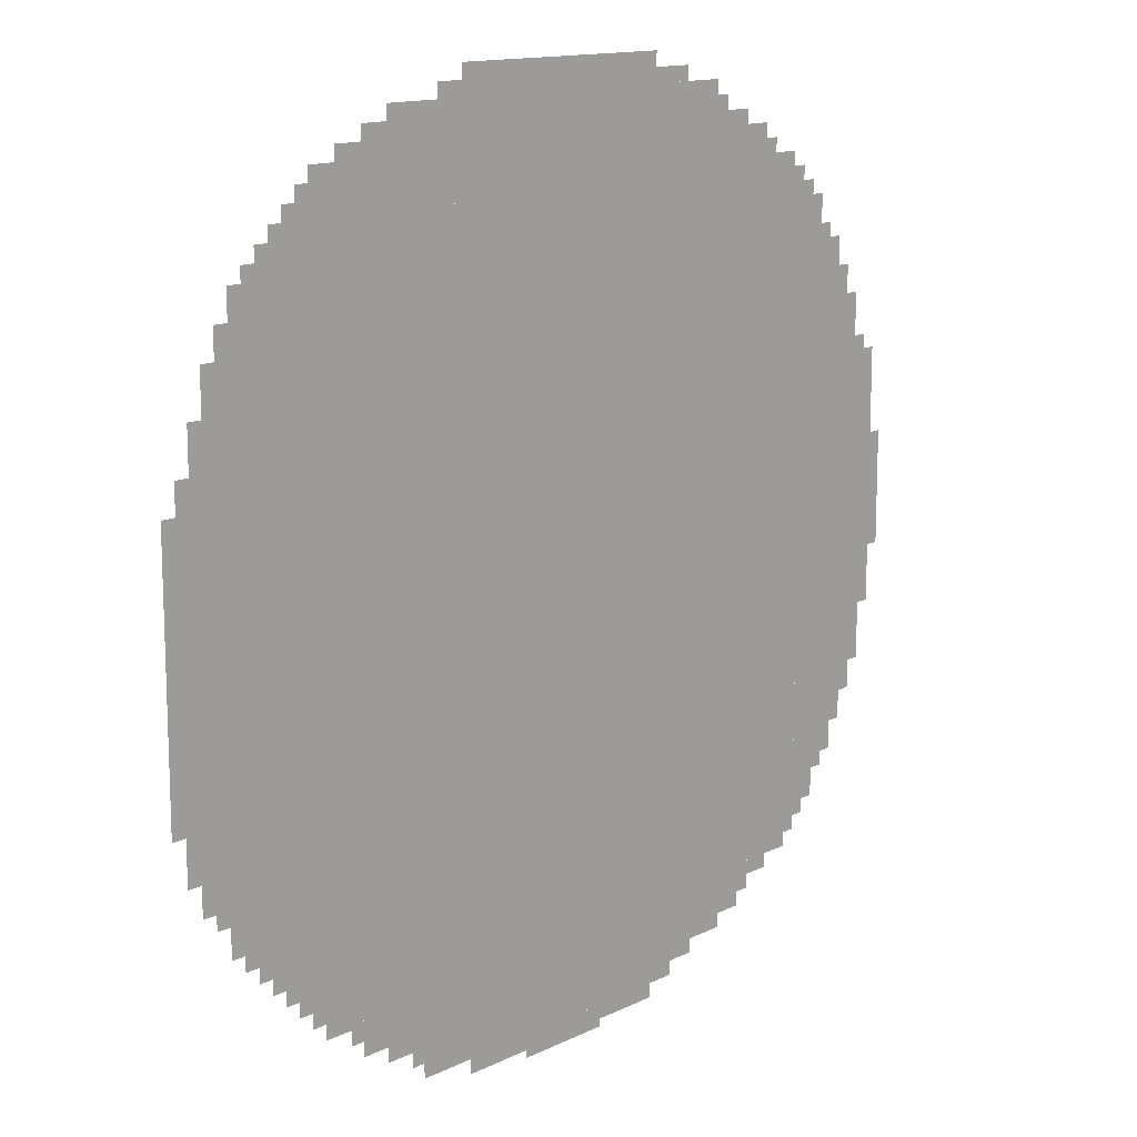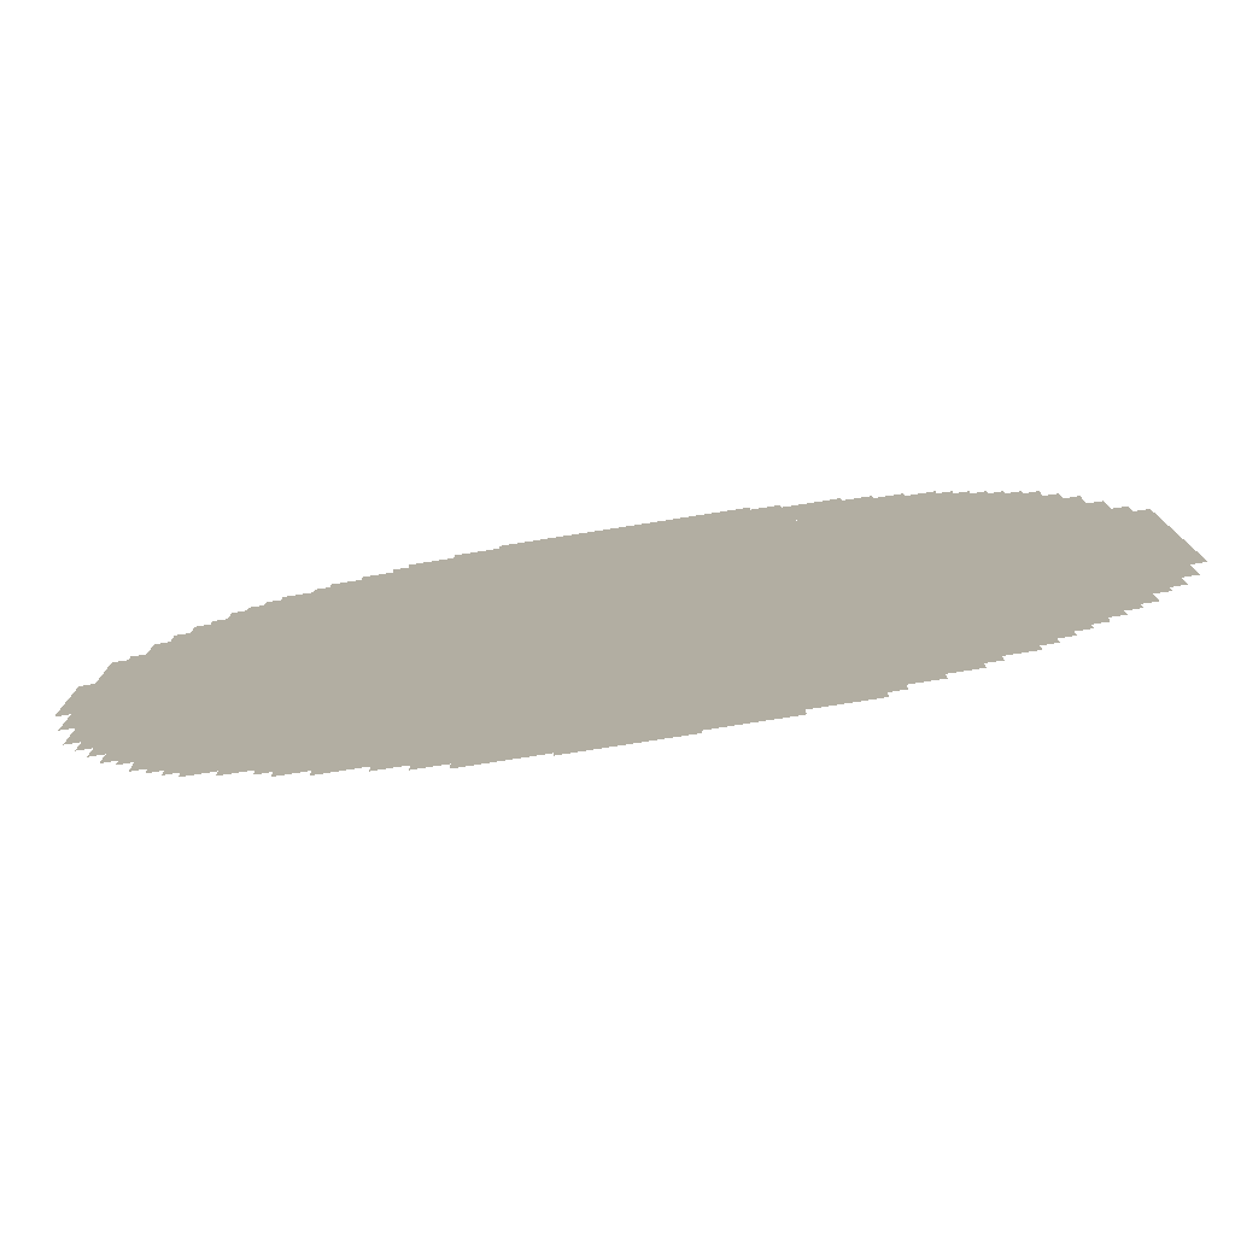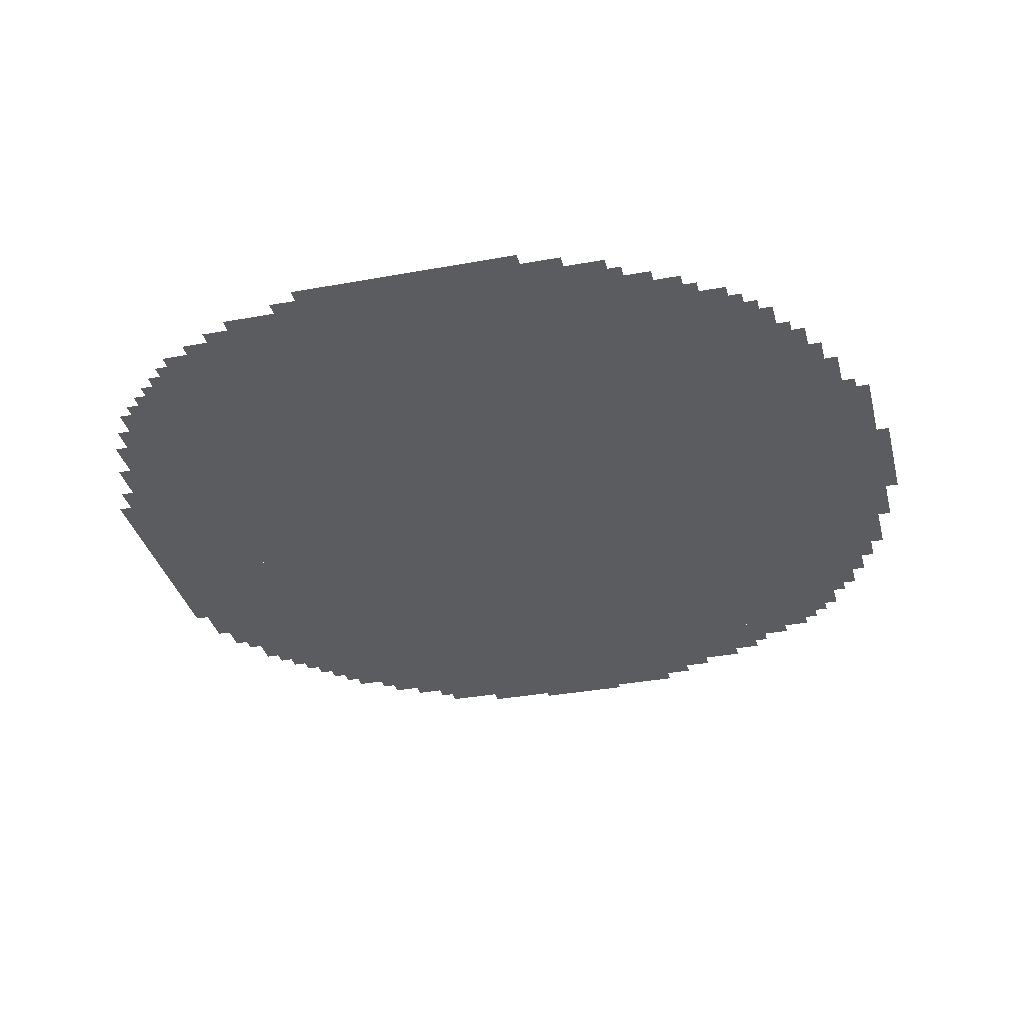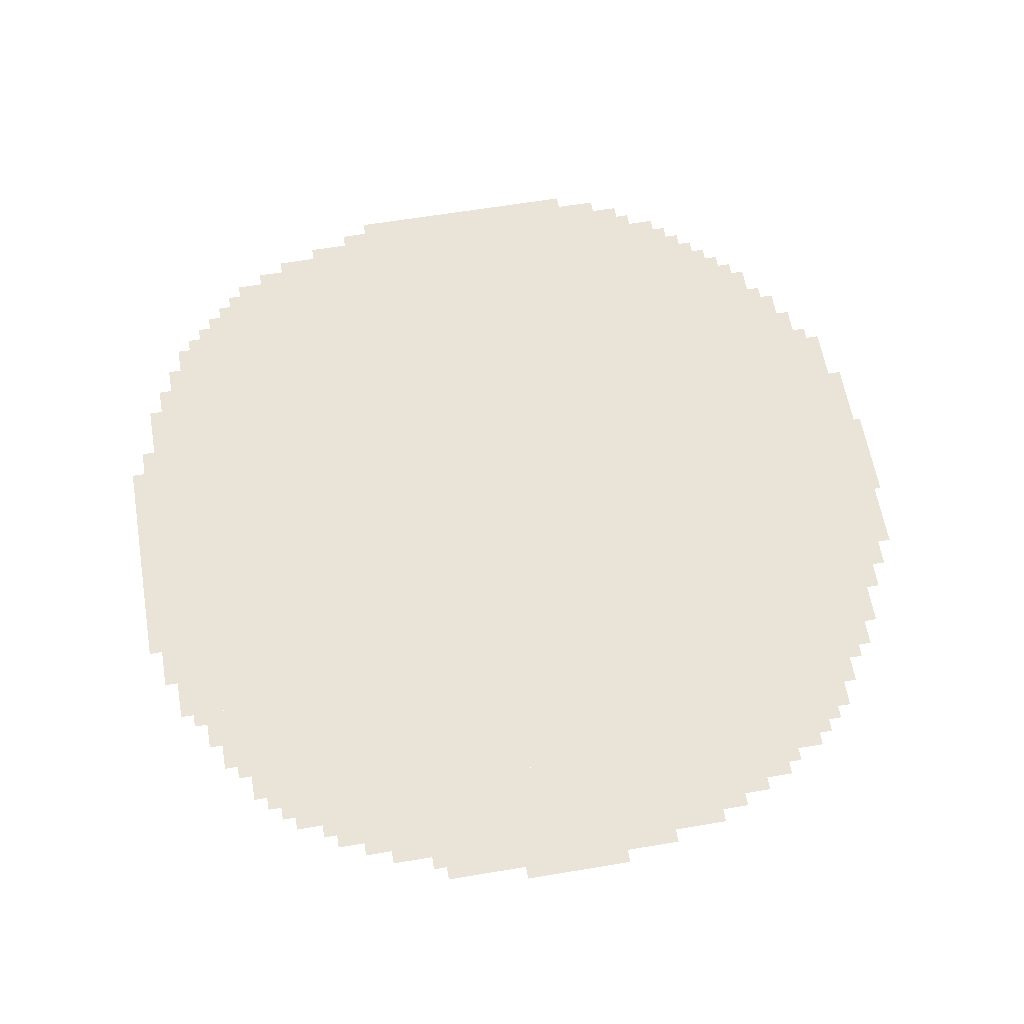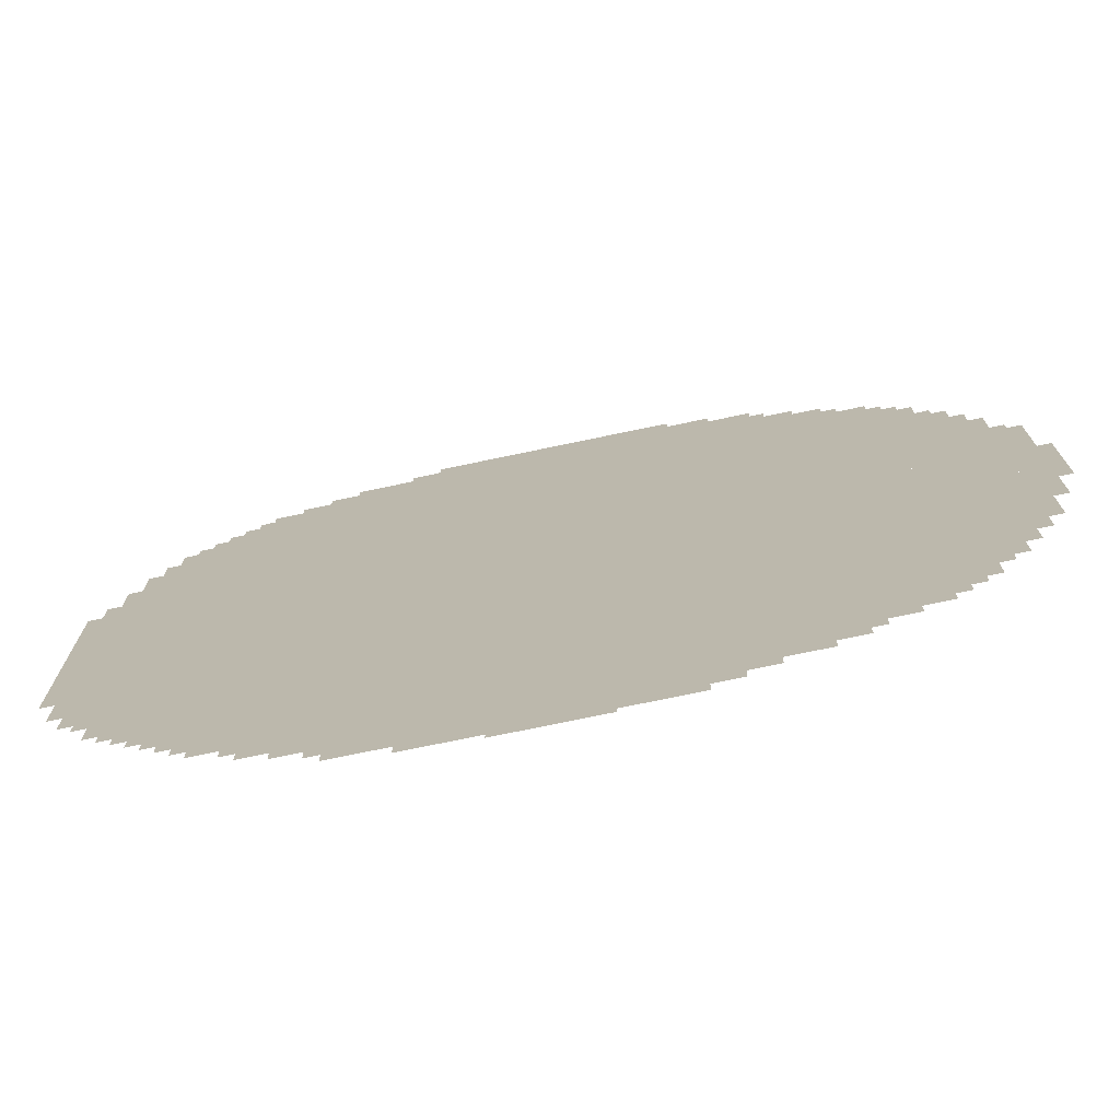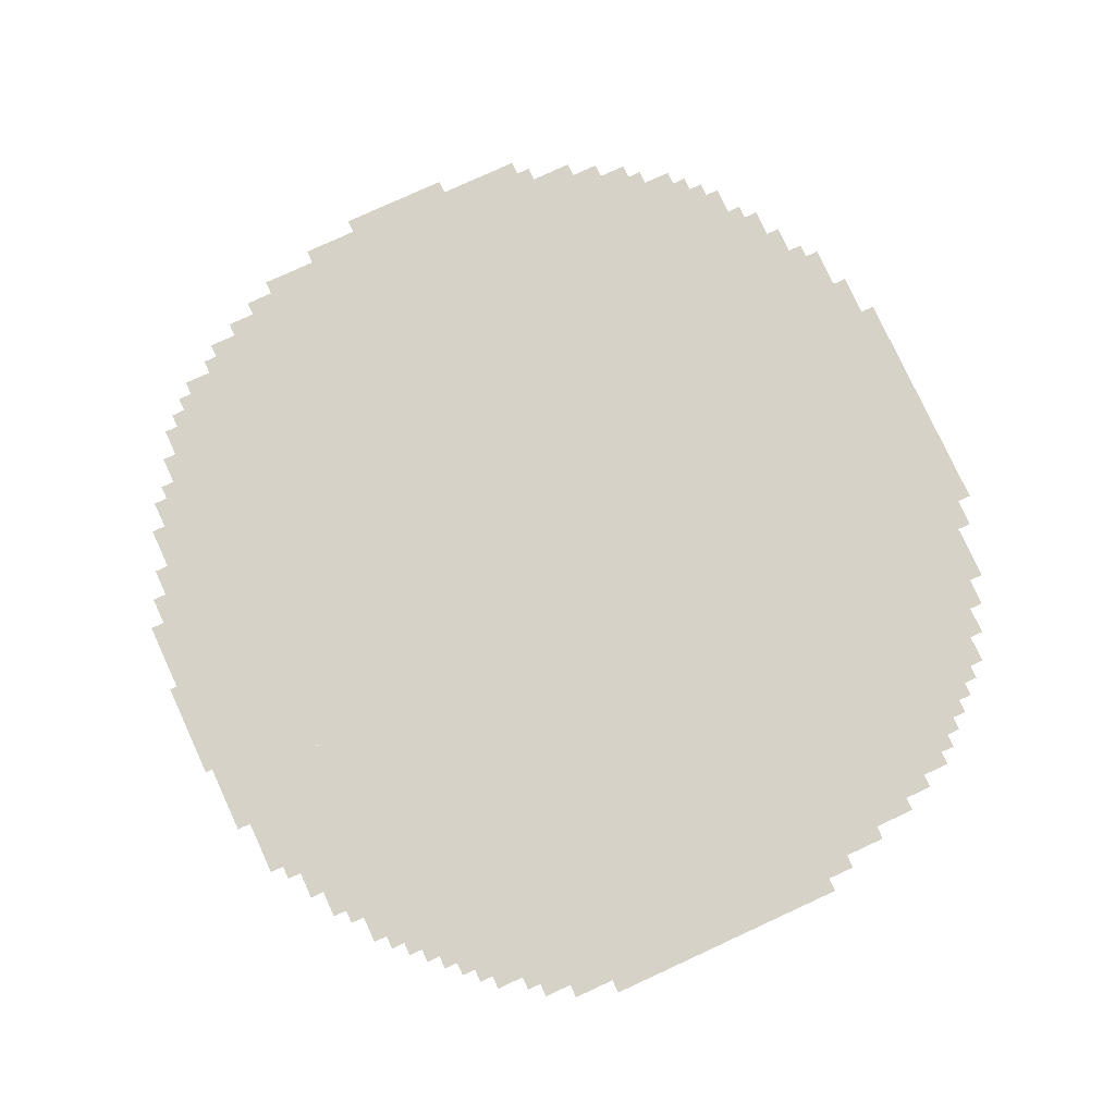
<metadata>
{"format":"obj","ext":"obj","renderer":"f3d","projection":"perspective","resolution":1024,"background":"white","views":[{"elev":13.5,"azim":132.5,"up":"+Y"},{"elev":-78.9,"azim":8.9,"up":"+Y"},{"elev":-34.7,"azim":-166.2,"up":"+Z"},{"elev":60.8,"azim":-99.8,"up":"+Z"},{"elev":-74.3,"azim":-168.2,"up":"+Y"},{"elev":78.2,"azim":65.3,"up":"+Z"}]}
</metadata>
<code>
g i25_3-mesh
v -288 273 0
v -288 1745 0
v -1760 1745 0
v -1760 273 0
v -64 529 0
v -64 977 0
v -288 977 0
v -288 529 0
v -64 977 0
v -64 1425 0
v -288 1425 0
v -288 977 0
v -544 1745 0
v -544 1937 0
v -1024 1937 0
v -1024 1745 0
v -1760 561 0
v -1760 1009 0
v -1952 1009 0
v -1952 561 0
v -608 49 0
v -608 273 0
v -992 273 0
v -992 49 0
v -1024 1745 0
v -1024 1937 0
v -1472 1937 0
v -1472 1745 0
v -1760 1009 0
v -1760 1457 0
v -1952 1457 0
v -1952 1009 0
v -992 49 0
v -992 273 0
v -1344 273 0
v -1344 49 0
v -160 1425 0
v -160 1649 0
v -288 1649 0
v -288 1425 0
v -448 145 0
v -448 273 0
v -608 273 0
v -608 145 0
v -736 1937 0
v -736 2001 0
v -1024 2001 0
v -1024 1937 0
v -352 1745 0
v -352 1841 0
v -544 1841 0
v -544 1745 0
v -1952 753 0
v -1952 1041 0
v -2016 1041 0
v -2016 753 0
v -1952 1041 0
v -1952 1329 0
v -2016 1329 0
v -2016 1041 0
v 0 977 0
v 0 1265 0
v -64 1265 0
v -64 977 0
v 0 689 0
v 0 977 0
v -64 977 0
v -64 689 0
v -1760 1457 0
v -1760 1585 0
v -1888 1585 0
v -1888 1457 0
v -160 401 0
v -160 529 0
v -288 529 0
v -288 401 0
v -1024 1937 0
v -1024 2001 0
v -1280 2001 0
v -1280 1937 0
v -1472 1745 0
v -1472 1841 0
v -1632 1841 0
v -1632 1745 0
v -1408 113 0
v -1408 273 0
v -1504 273 0
v -1504 113 0
v -736 17 0
v -736 49 0
v -1024 49 0
v -1024 17 0
v -1504 145 0
v -1504 273 0
v -1568 273 0
v -1568 145 0
v -1760 433 0
v -1760 497 0
v -1888 497 0
v -1888 433 0
v -1024 17 0
v -1024 49 0
v -1280 49 0
v -1280 17 0
v -96 1425 0
v -96 1521 0
v -160 1521 0
v -160 1425 0
v -352 209 0
v -352 273 0
v -448 273 0
v -448 209 0
v -1760 1585 0
v -1760 1681 0
v -1824 1681 0
v -1824 1585 0
v -1344 81 0
v -1344 177 0
v -1408 177 0
v -1408 81 0
v -1344 177 0
v -1344 273 0
v -1408 273 0
v -1408 177 0
v -1760 497 0
v -1760 561 0
v -1856 561 0
v -1856 497 0
v -224 337 0
v -224 401 0
v -288 401 0
v -288 337 0
v -224 1649 0
v -224 1713 0
v -288 1713 0
v -288 1649 0
v -480 1841 0
v -480 1905 0
v -544 1905 0
v -544 1841 0
v -1856 497 0
v -1856 561 0
v -1920 561 0
v -1920 497 0
v -2016 881 0
v -2016 1009 0
v -2047 1009 0
v -2047 881 0
v -896 0 0
v -896 17 0
v -1024 17 0
v -1024 0 0
v -2016 1009 0
v -2016 1137 0
v -2047 1137 0
v -2047 1009 0
v -1024 0 0
v -1024 17 0
v -1120 17 0
v -1120 0 0
v -1568 241 0
v -1568 273 0
v -1664 273 0
v -1664 241 0
v -512 113 0
v -512 145 0
v -576 145 0
v -576 113 0
v -128 465 0
v -128 529 0
v -160 529 0
v -160 465 0
v -1568 209 0
v -1568 241 0
v -1632 241 0
v -1632 209 0
v -32 625 0
v -32 689 0
v -64 689 0
v -64 625 0
v -1792 369 0
v -1792 433 0
v -1824 433 0
v -1824 369 0
v -672 1937 0
v -672 1969 0
v -736 1969 0
v -736 1937 0
v -1888 1457 0
v -1888 1521 0
v -1920 1521 0
v -1920 1457 0
v -32 1265 0
v -32 1329 0
v -64 1329 0
v -64 1265 0
v -128 1521 0
v -128 1585 0
v -160 1585 0
v -160 1521 0
v -416 1841 0
v -416 1873 0
v -480 1873 0
v -480 1841 0
v -320 1745 0
v -320 1809 0
v -352 1809 0
v -352 1745 0
v -1952 625 0
v -1952 689 0
v -1984 689 0
v -1984 625 0
v -1952 689 0
v -1952 753 0
v -1984 753 0
v -1984 689 0
v -1472 1841 0
v -1472 1873 0
v -1536 1873 0
v -1536 1841 0
v -1760 369 0
v -1760 433 0
v -1792 433 0
v -1792 369 0
v -1760 305 0
v -1760 369 0
v -1792 369 0
v -1792 305 0
v -1280 1937 0
v -1280 1969 0
v -1344 1969 0
v -1344 1937 0
v -1632 1745 0
v -1632 1777 0
v -1696 1777 0
v -1696 1745 0
v -1664 241 0
v -1664 273 0
v -1728 273 0
v -1728 241 0
v -1952 1329 0
v -1952 1361 0
v -1984 1361 0
v -1984 1329 0
v -1760 1681 0
v -1760 1713 0
v -1792 1713 0
v -1792 1681 0
v -96 497 0
v -96 529 0
v -128 529 0
v -128 497 0
v -1824 1585 0
v -1824 1617 0
v -1856 1617 0
v -1856 1585 0
v -192 1649 0
v -192 1681 0
v -224 1681 0
v -224 1649 0
v -416 177 0
v -416 209 0
v -448 209 0
v -448 177 0
v -1568 177 0
v -1568 209 0
v -1600 209 0
v -1600 177 0
v -576 81 0
v -576 113 0
v -608 113 0
v -608 81 0
v -320 241 0
v -320 273 0
v -352 273 0
v -352 241 0
v -1824 401 0
v -1824 433 0
v -1856 433 0
v -1856 401 0
v -192 369 0
v -192 401 0
v -224 401 0
v -224 369 0
v -256 305 0
v -256 337 0
v -288 337 0
v -288 305 0
v -1792 337 0
v -1792 369 0
v -1824 369 0
v -1824 337 0
v -1632 209 0
v -1632 241 0
v -1664 241 0
v -1664 209 0
v -1344 1937 0
v -1344 1969 0
v -1376 1969 0
v -1376 1937 0
v -32 593 0
v -32 625 0
v -64 625 0
v -64 593 0
v -128 433 0
v -128 465 0
v -160 465 0
v -160 433 0
v -1536 1841 0
v -1536 1873 0
v -1568 1873 0
v -1568 1841 0
v -1632 1777 0
v -1632 1809 0
v -1664 1809 0
v -1664 1777 0
v -288 1745 0
v -288 1777 0
v -320 1777 0
v -320 1745 0
v -256 1713 0
v -256 1745 0
v -288 1745 0
v -288 1713 0
v -576 113 0
v -576 145 0
v -608 145 0
v -608 113 0
v -1696 1745 0
v -1696 1777 0
v -1728 1777 0
v -1728 1745 0
v -1472 1873 0
v -1472 1905 0
v -1504 1905 0
v -1504 1873 0
g i25_3-mesh_0
f 3 2 1
f 1 4 3
f 7 6 5
f 5 8 7
f 11 10 9
f 9 12 11
f 15 14 13
f 13 16 15
f 19 18 17
f 17 20 19
f 23 22 21
f 21 24 23
f 27 26 25
f 25 28 27
f 31 30 29
f 29 32 31
f 35 34 33
f 33 36 35
f 39 38 37
f 37 40 39
f 43 42 41
f 41 44 43
f 47 46 45
f 45 48 47
f 51 50 49
f 49 52 51
f 55 54 53
f 53 56 55
f 59 58 57
f 57 60 59
f 63 62 61
f 61 64 63
f 67 66 65
f 65 68 67
f 71 70 69
f 69 72 71
f 75 74 73
f 73 76 75
f 79 78 77
f 77 80 79
f 83 82 81
f 81 84 83
f 87 86 85
f 85 88 87
f 91 90 89
f 89 92 91
f 95 94 93
f 93 96 95
f 99 98 97
f 97 100 99
f 103 102 101
f 101 104 103
f 107 106 105
f 105 108 107
f 111 110 109
f 109 112 111
f 115 114 113
f 113 116 115
f 119 118 117
f 117 120 119
f 123 122 121
f 121 124 123
f 127 126 125
f 125 128 127
f 131 130 129
f 129 132 131
f 135 134 133
f 133 136 135
f 139 138 137
f 137 140 139
f 143 142 141
f 141 144 143
f 147 146 145
f 145 148 147
f 151 150 149
f 149 152 151
f 155 154 153
f 153 156 155
f 159 158 157
f 157 160 159
f 163 162 161
f 161 164 163
f 167 166 165
f 165 168 167
f 171 170 169
f 169 172 171
f 175 174 173
f 173 176 175
f 179 178 177
f 177 180 179
f 183 182 181
f 181 184 183
f 187 186 185
f 185 188 187
f 191 190 189
f 189 192 191
f 195 194 193
f 193 196 195
f 199 198 197
f 197 200 199
f 203 202 201
f 201 204 203
f 207 206 205
f 205 208 207
f 211 210 209
f 209 212 211
f 215 214 213
f 213 216 215
f 219 218 217
f 217 220 219
f 223 222 221
f 221 224 223
f 227 226 225
f 225 228 227
f 231 230 229
f 229 232 231
f 235 234 233
f 233 236 235
f 239 238 237
f 237 240 239
f 243 242 241
f 241 244 243
f 247 246 245
f 245 248 247
f 251 250 249
f 249 252 251
f 255 254 253
f 253 256 255
f 259 258 257
f 257 260 259
f 263 262 261
f 261 264 263
f 267 266 265
f 265 268 267
f 271 270 269
f 269 272 271
f 275 274 273
f 273 276 275
f 279 278 277
f 277 280 279
f 283 282 281
f 281 284 283
f 287 286 285
f 285 288 287
f 291 290 289
f 289 292 291
f 295 294 293
f 293 296 295
f 299 298 297
f 297 300 299
f 303 302 301
f 301 304 303
f 307 306 305
f 305 308 307
f 311 310 309
f 309 312 311
f 315 314 313
f 313 316 315
f 319 318 317
f 317 320 319
f 323 322 321
f 321 324 323
f 327 326 325
f 325 328 327
f 331 330 329
f 329 332 331
f 335 334 333
f 333 336 335

</code>
